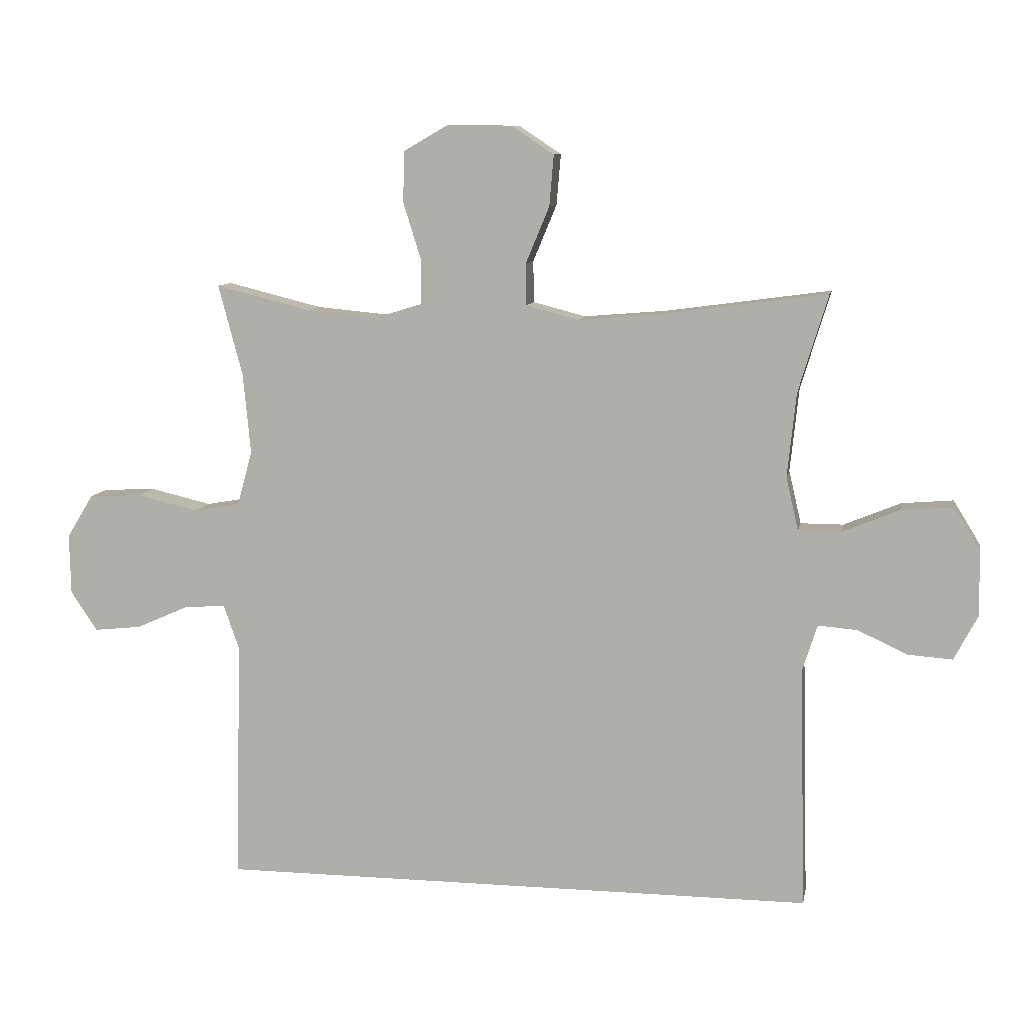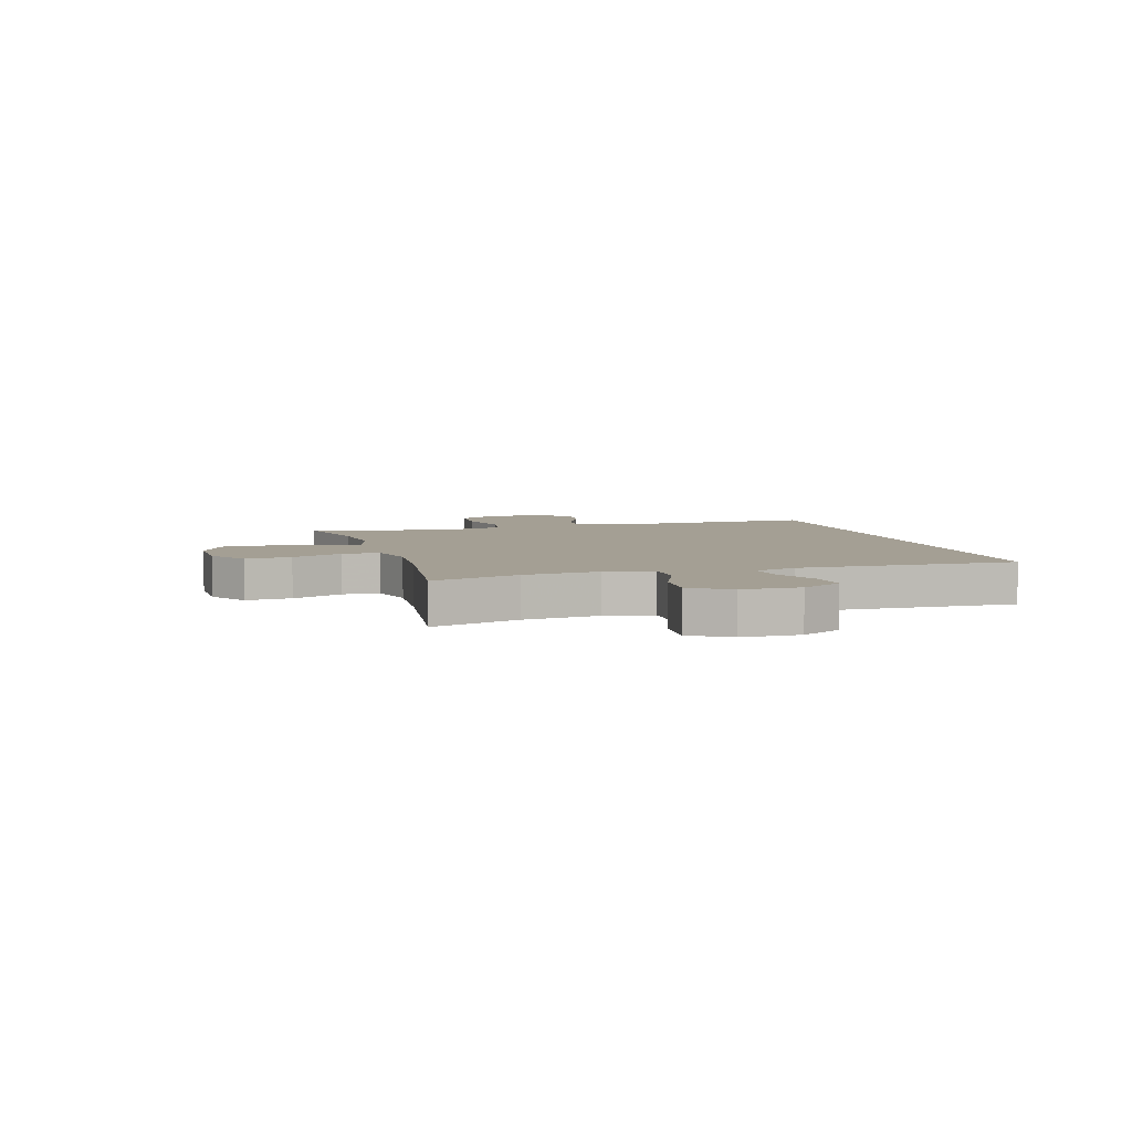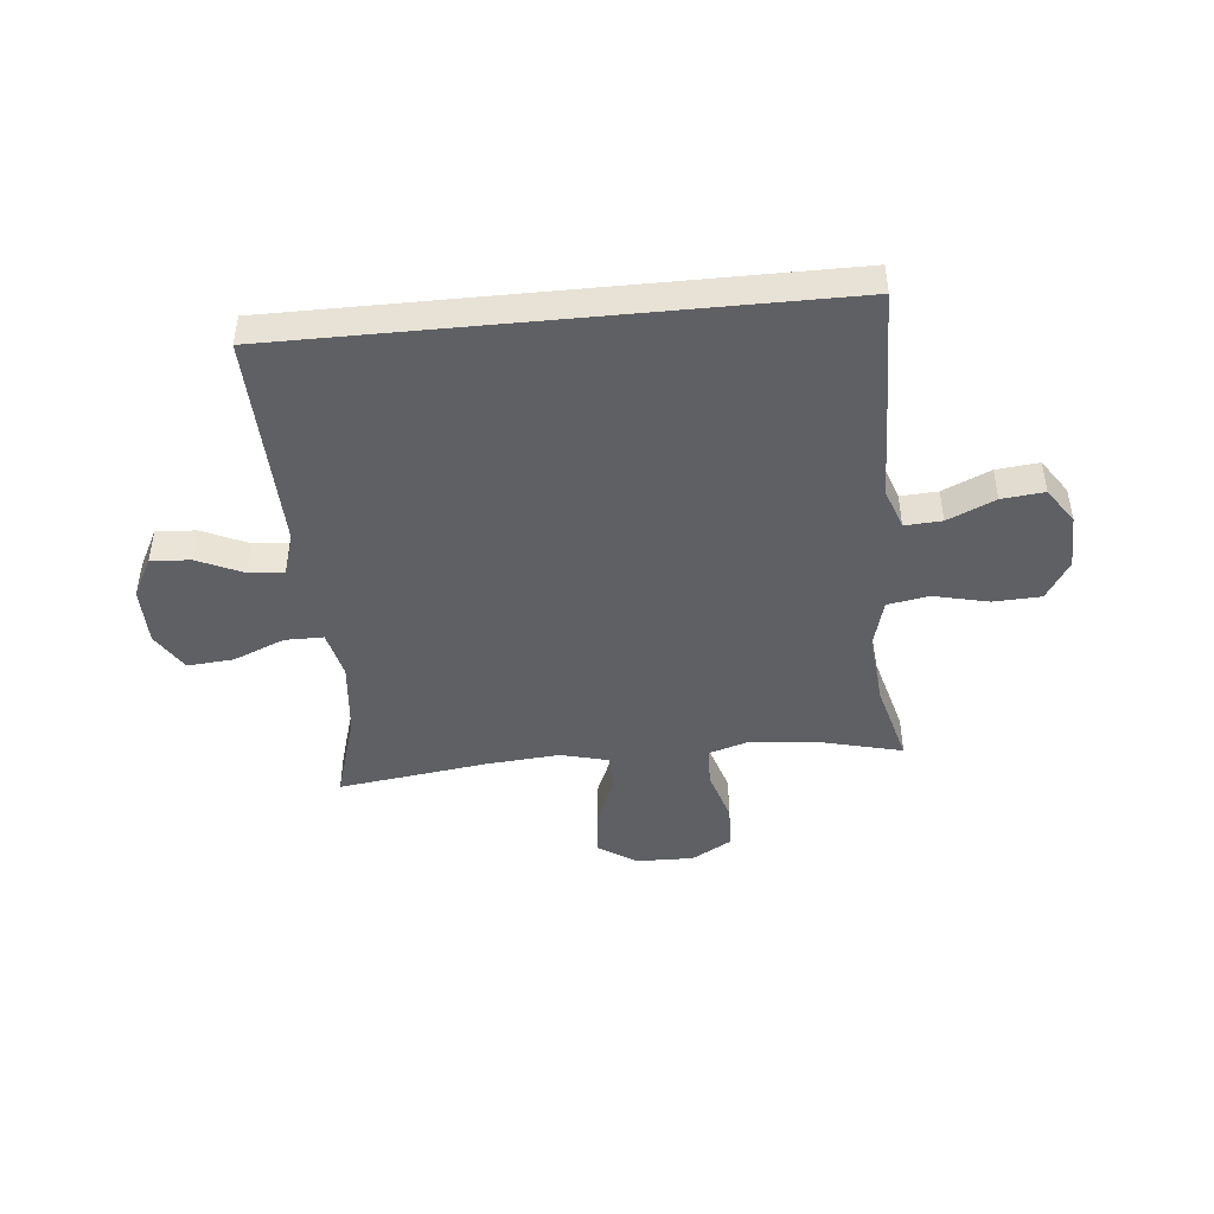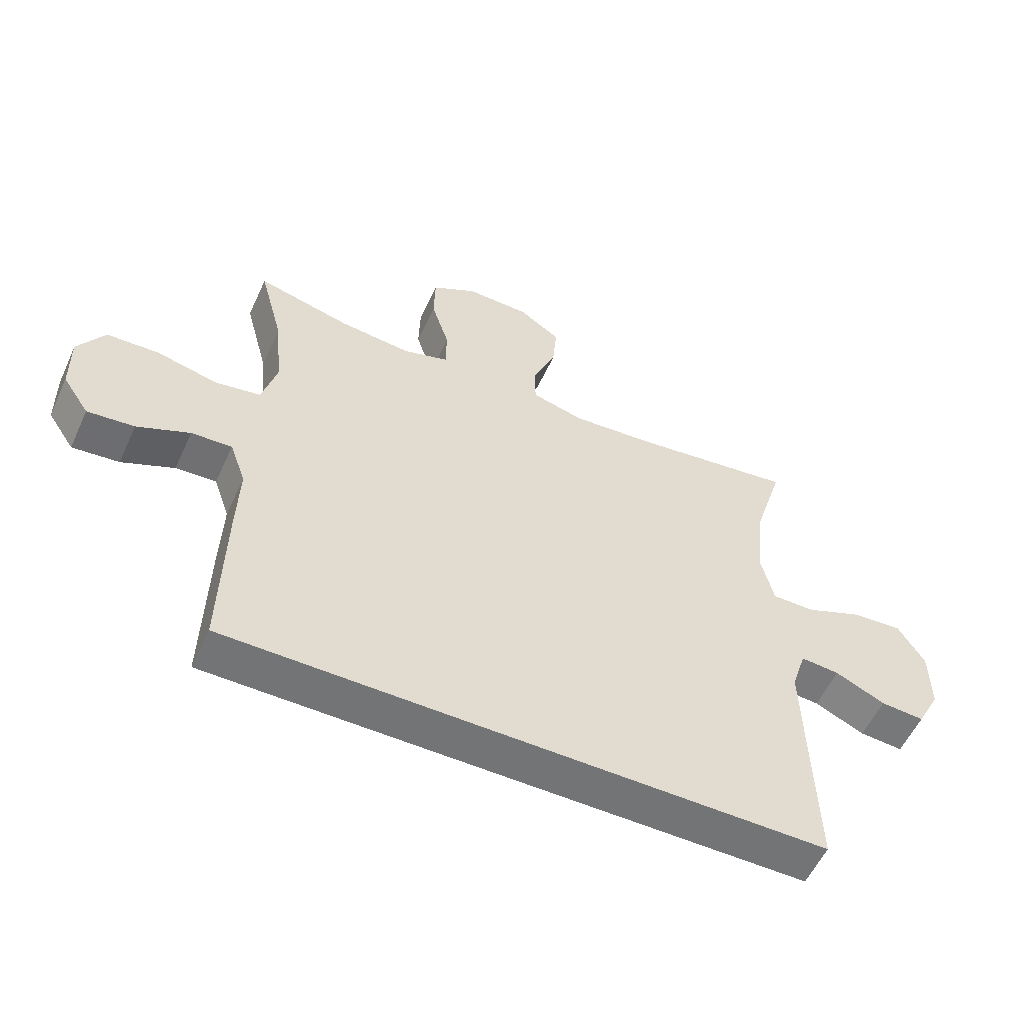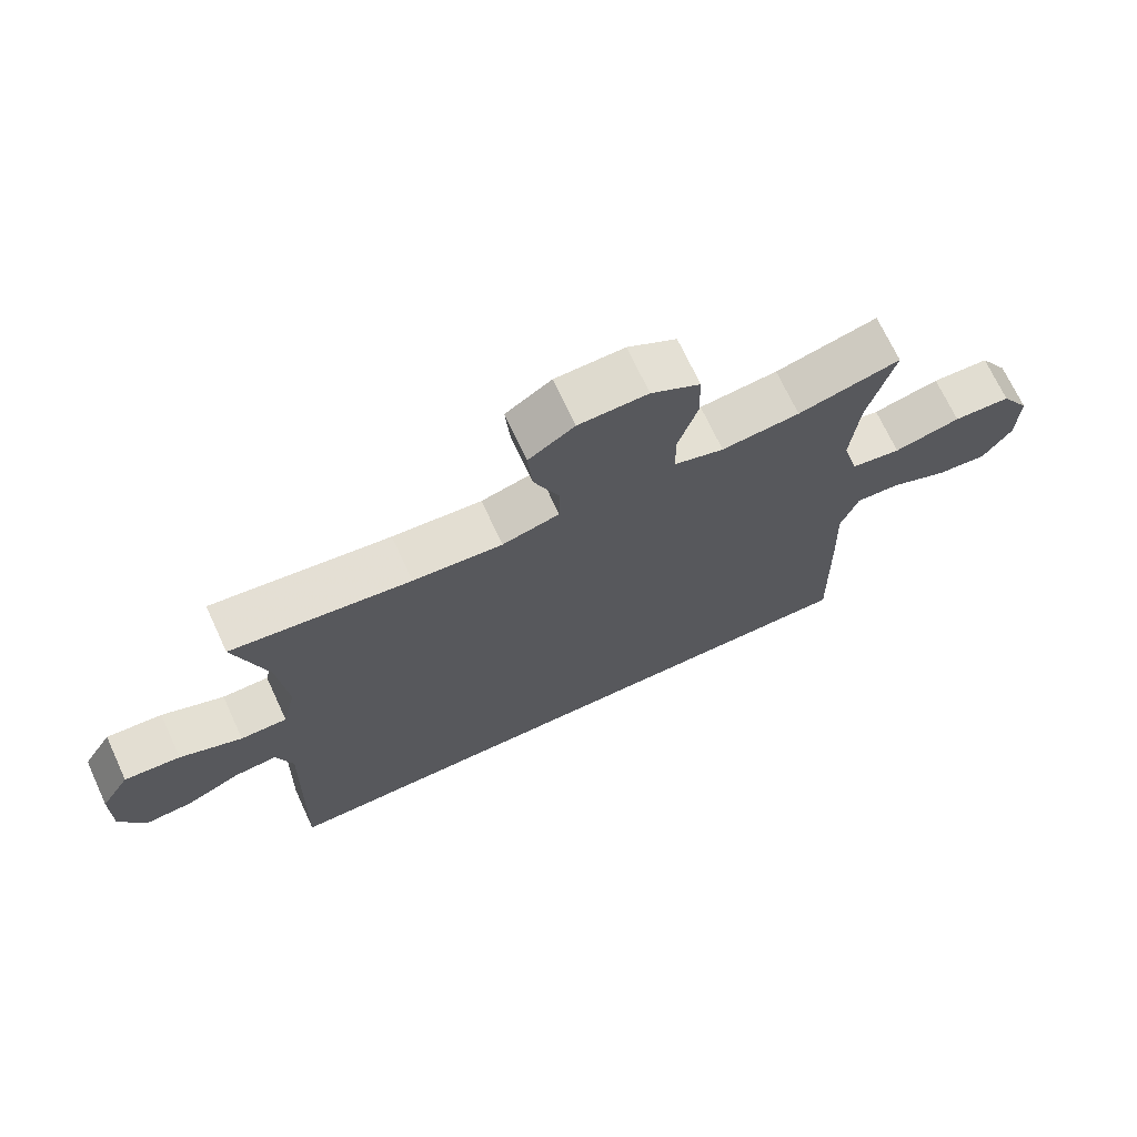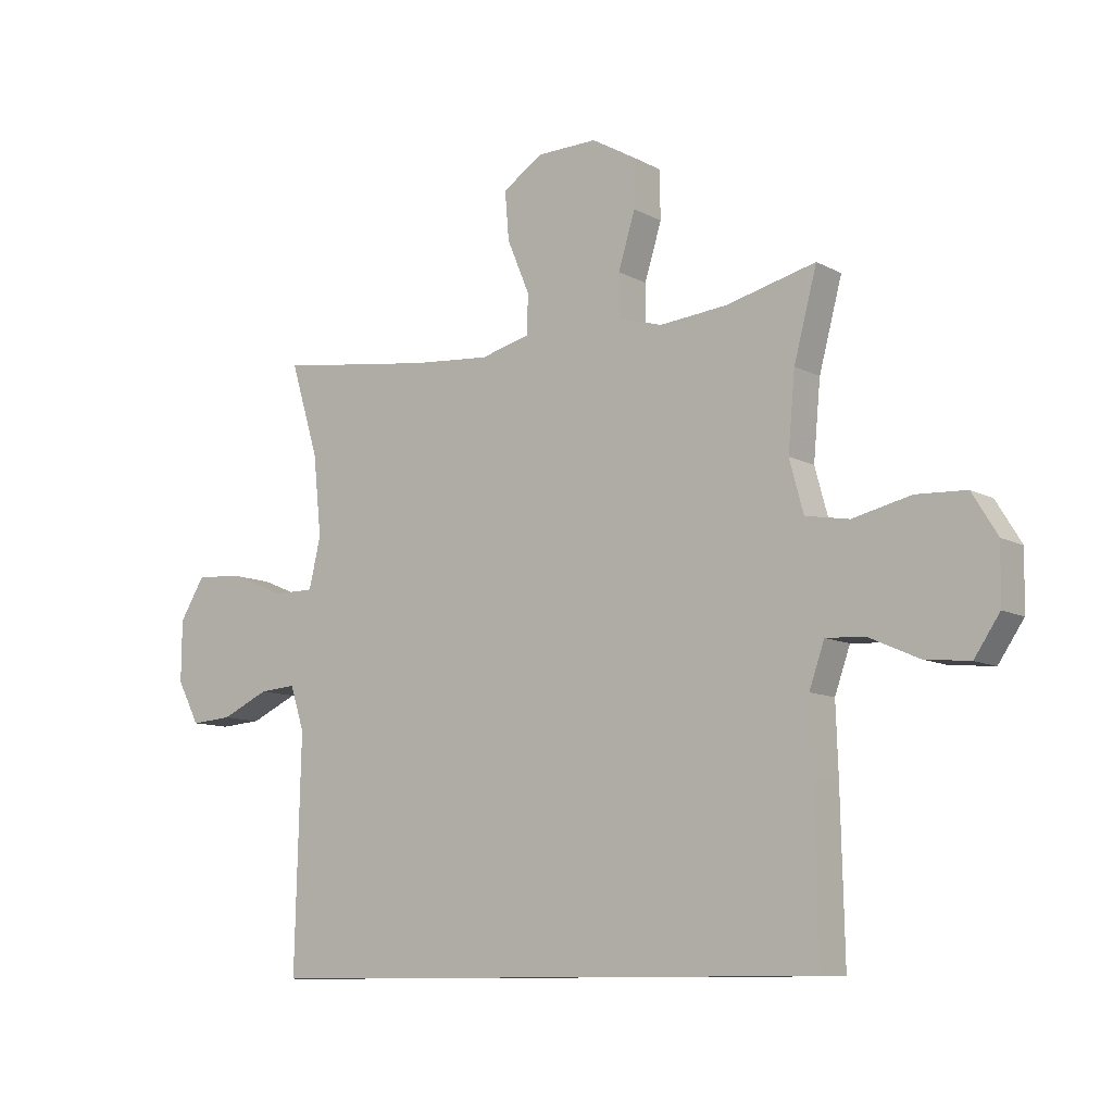
<metadata>
{"format":"obj","ext":"obj","renderer":"f3d","projection":"perspective","resolution":1024,"background":"white","views":[{"elev":9.5,"azim":10.5,"up":"+Z"},{"elev":5.5,"azim":73.5,"up":"+Y"},{"elev":-45.2,"azim":-174.4,"up":"+Y"},{"elev":-56.2,"azim":-24.5,"up":"+Z"},{"elev":70.4,"azim":155.1,"up":"+Z"},{"elev":-9.9,"azim":-143.3,"up":"+Z"}]}
</metadata>
<code>
v -0.486 0.07 -0.5
v -0.48 0.07 -0.231
v -0.476 0.07 -0.113
v -0.502 0.07 -0.039
v -0.568 0.07 -0.043
v -0.653 0.07 -0.081
v -0.729 0.07 -0.089
v -0.772 0.07 -0.025
v -0.774 0.07 0.072
v -0.731 0.07 0.142
v -0.646 0.07 0.146
v -0.547 0.07 0.123
v -0.473 0.07 0.136
v -0.449 0.07 0.224
v -0.461 0.07 0.353
v -0.5 0.07 0.5
v -0.348 0.07 0.462
v -0.232 0.07 0.451
v -0.158 0.07 0.474
v -0.157 0.07 0.545
v -0.186 0.07 0.638
v -0.184 0.07 0.72
v -0.111 0.07 0.762
v -0.008 0.07 0.76
v 0.06 0.07 0.715
v 0.053 0.07 0.633
v 0.015 0.07 0.542
v 0.016 0.07 0.475
v 0.101 0.07 0.453
v 0.234 0.07 0.464
v 0.5 0.07 0.5
v 0.452 0.07 0.342
v 0.438 0.07 0.207
v 0.458 0.07 0.121
v 0.527 0.07 0.121
v 0.619 0.07 0.159
v 0.702 0.07 0.166
v 0.745 0.07 0.096
v 0.746 0.07 -0.008
v 0.708 0.07 -0.08
v 0.637 0.07 -0.075
v 0.556 0.07 -0.038
v 0.493 0.07 -0.033
v 0.469 0.07 -0.108
v 0.472 0.07 -0.228
v 0.479 0.07 -0.5
v -0.486 0 -0.5
v -0.48 0 -0.231
v -0.476 0 -0.113
v -0.502 0 -0.039
v -0.568 0 -0.043
v -0.653 0 -0.081
v -0.729 0 -0.089
v -0.772 0 -0.025
v -0.774 0 0.072
v -0.731 0 0.142
v -0.646 0 0.146
v -0.547 0 0.123
v -0.473 0 0.136
v -0.449 0 0.224
v -0.461 0 0.353
v -0.5 0 0.5
v -0.348 0 0.462
v -0.232 0 0.451
v -0.158 0 0.474
v -0.157 0 0.545
v -0.186 0 0.638
v -0.184 0 0.72
v -0.111 0 0.762
v -0.008 0 0.76
v 0.06 0 0.715
v 0.053 0 0.633
v 0.015 0 0.542
v 0.016 0 0.475
v 0.101 0 0.453
v 0.234 0 0.464
v 0.5 0 0.5
v 0.452 0 0.342
v 0.438 0 0.207
v 0.458 0 0.121
v 0.527 0 0.121
v 0.619 0 0.159
v 0.702 0 0.166
v 0.745 0 0.096
v 0.746 0 -0.008
v 0.708 0 -0.08
v 0.637 0 -0.075
v 0.556 0 -0.038
v 0.493 0 -0.033
v 0.469 0 -0.108
v 0.472 0 -0.228
v 0.479 0 -0.5
f 45 46 1 2
f 44 45 2 3
f 43 44 3 4
f 39 40 41 42
f 39 42 43
f 38 39 43 4
f 35 36 37 38
f 34 35 38 4
f 30 31 32
f 29 30 32 33
f 28 29 33 34
f 24 25 26 27
f 24 27 28
f 23 24 28
f 20 21 22 23
f 19 20 23 28
f 18 19 28 34
f 15 16 17
f 14 15 17 18
f 13 14 18 34
f 9 10 11 12
f 5 6 7 8
f 9 12 13 34
f 8 9 34
f 4 5 8 34
f 48 47 92 91
f 49 48 91 90
f 50 49 90 89
f 88 87 86 85
f 89 88 85
f 50 89 85 84
f 84 83 82 81
f 50 84 81 80
f 78 77 76
f 79 78 76 75
f 80 79 75 74
f 73 72 71 70
f 74 73 70
f 74 70 69
f 69 68 67 66
f 74 69 66 65
f 80 74 65 64
f 63 62 61
f 64 63 61 60
f 80 64 60 59
f 58 57 56 55
f 54 53 52 51
f 80 59 58 55
f 80 55 54
f 80 54 51 50
f 1 47 48 2
f 2 48 49 3
f 3 49 50 4
f 4 50 51 5
f 5 51 52 6
f 6 52 53 7
f 7 53 54 8
f 8 54 55 9
f 9 55 56 10
f 10 56 57 11
f 11 57 58 12
f 12 58 59 13
f 13 59 60 14
f 14 60 61 15
f 15 61 62 16
f 16 62 63 17
f 17 63 64 18
f 18 64 65 19
f 19 65 66 20
f 20 66 67 21
f 21 67 68 22
f 22 68 69 23
f 23 69 70 24
f 24 70 71 25
f 25 71 72 26
f 26 72 73 27
f 27 73 74 28
f 28 74 75 29
f 29 75 76 30
f 30 76 77 31
f 31 77 78 32
f 32 78 79 33
f 33 79 80 34
f 34 80 81 35
f 35 81 82 36
f 36 82 83 37
f 37 83 84 38
f 38 84 85 39
f 39 85 86 40
f 40 86 87 41
f 41 87 88 42
f 42 88 89 43
f 43 89 90 44
f 44 90 91 45
f 45 91 92 46
f 46 92 47 1

</code>
